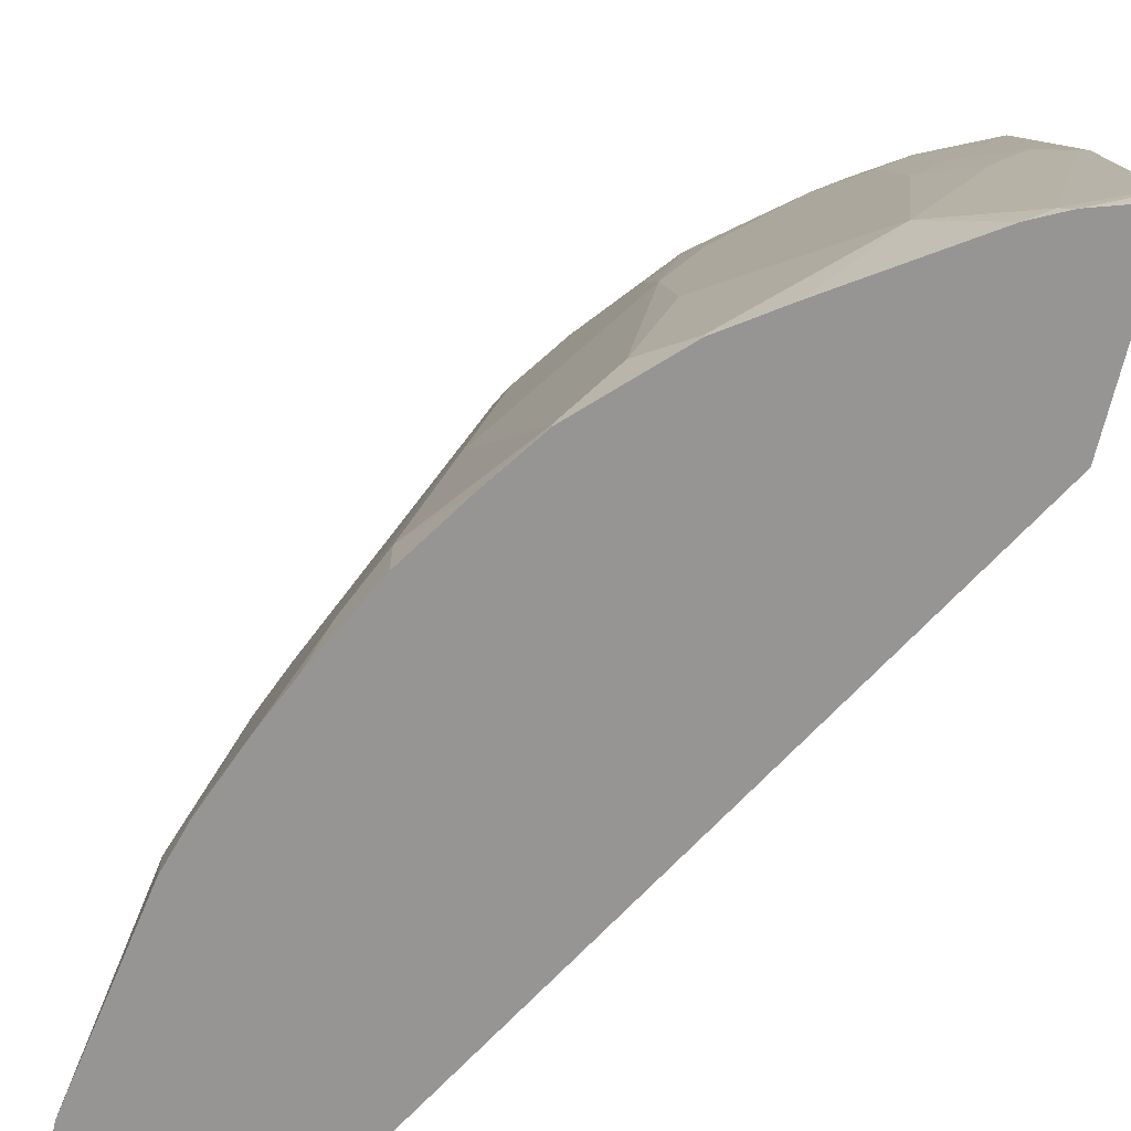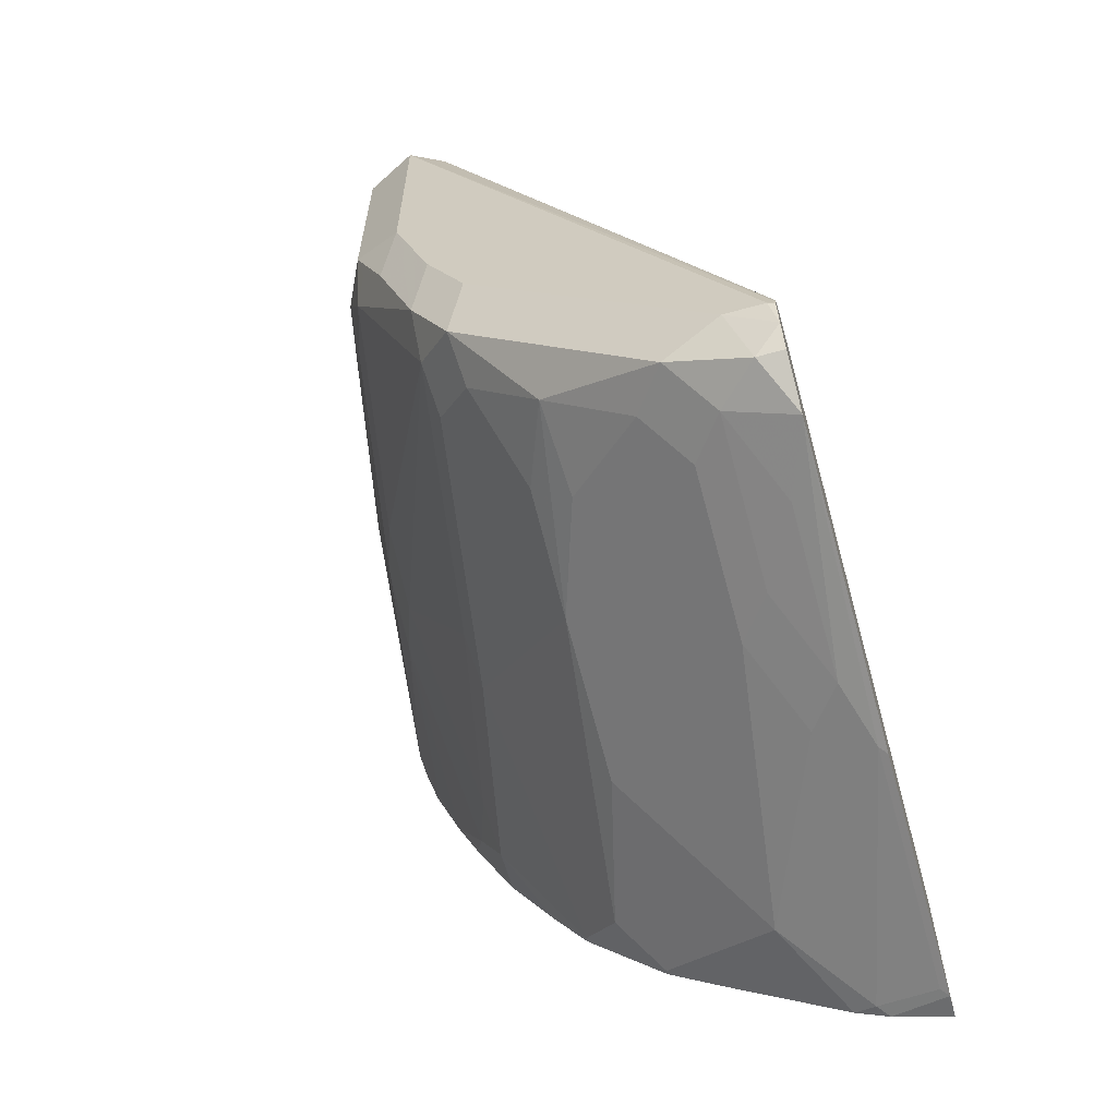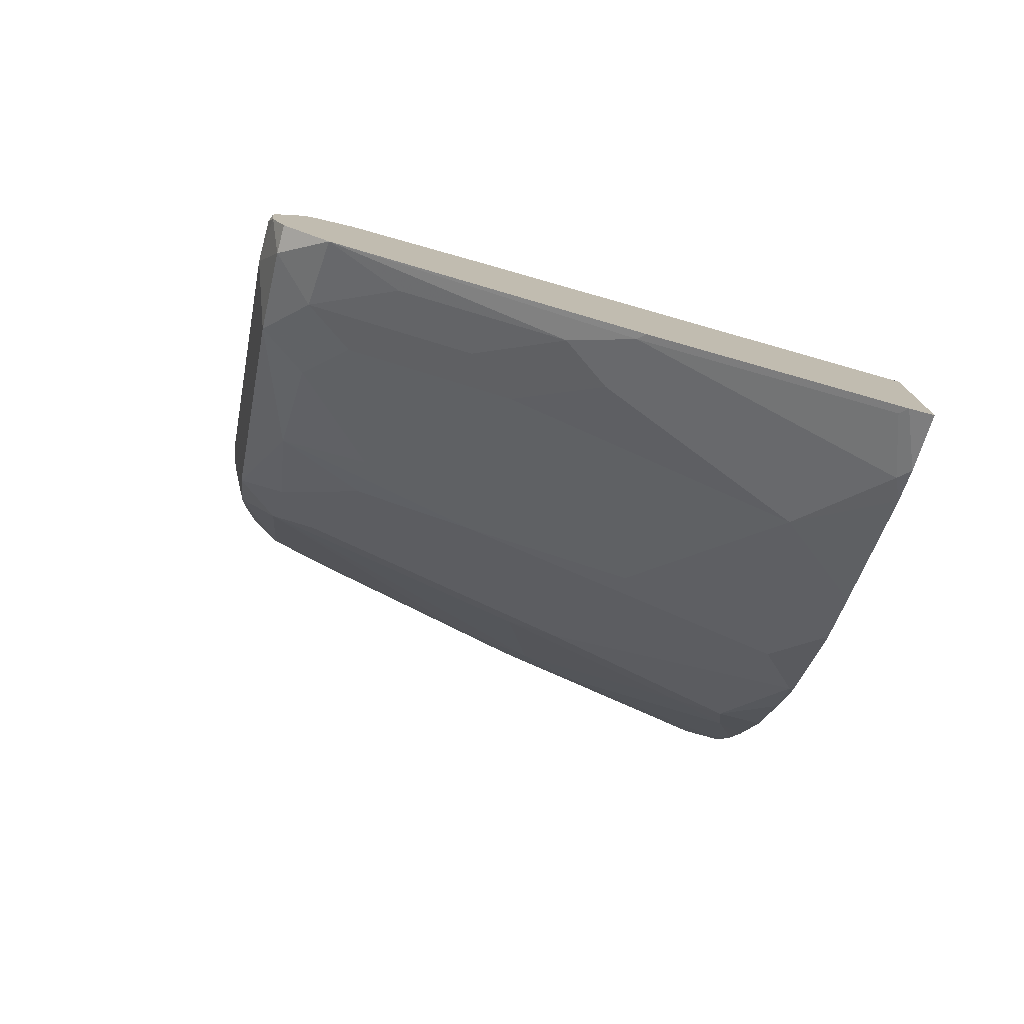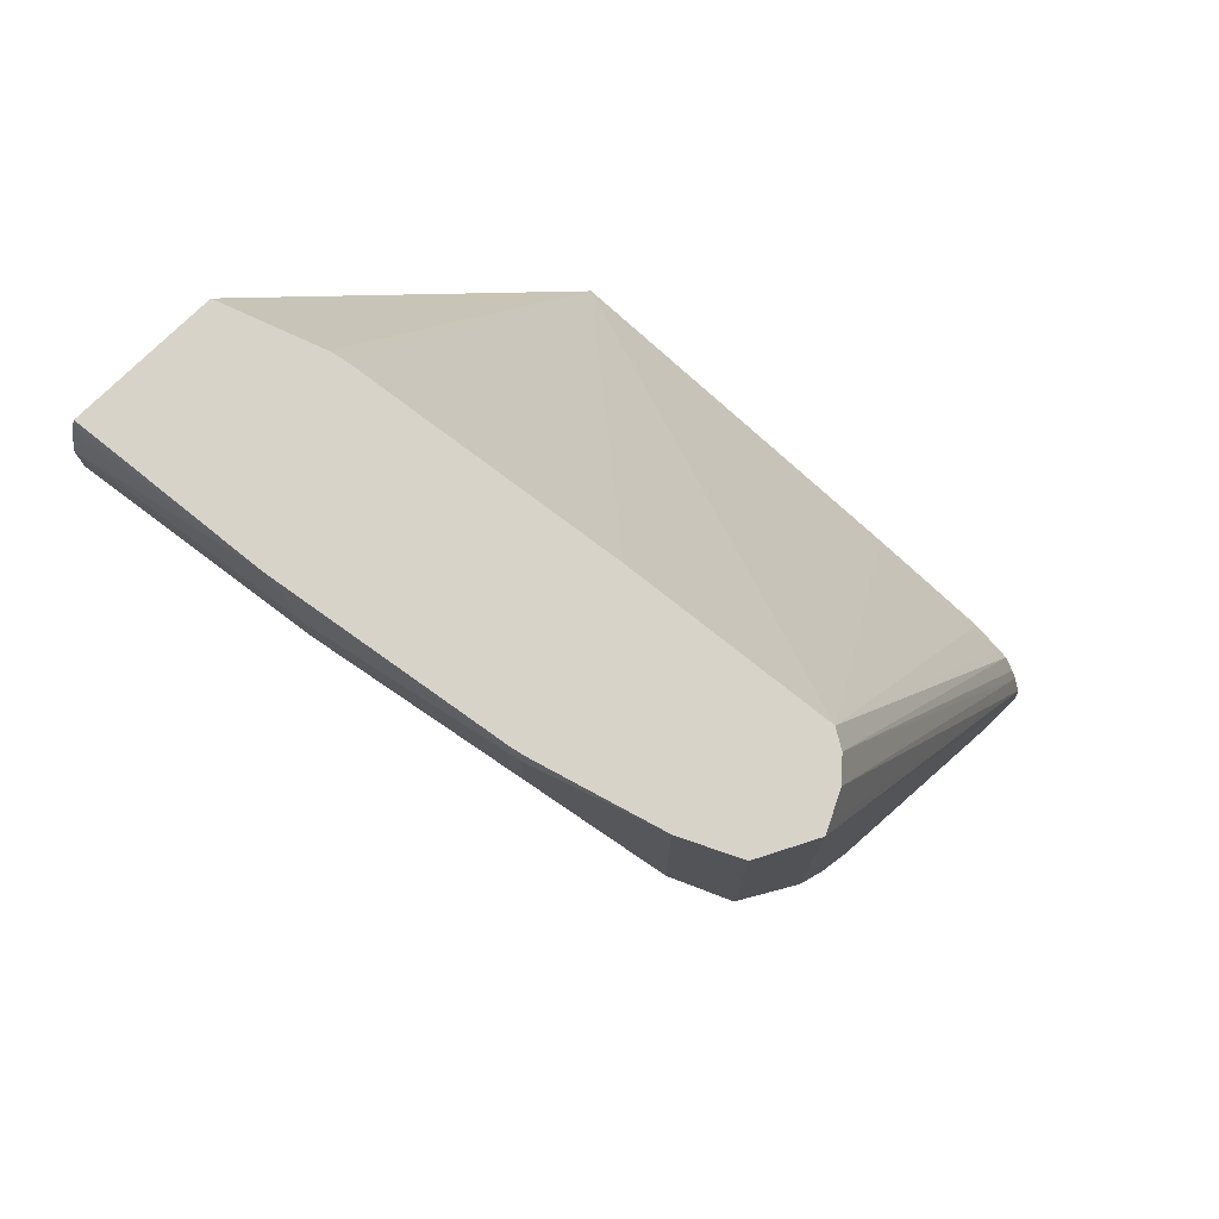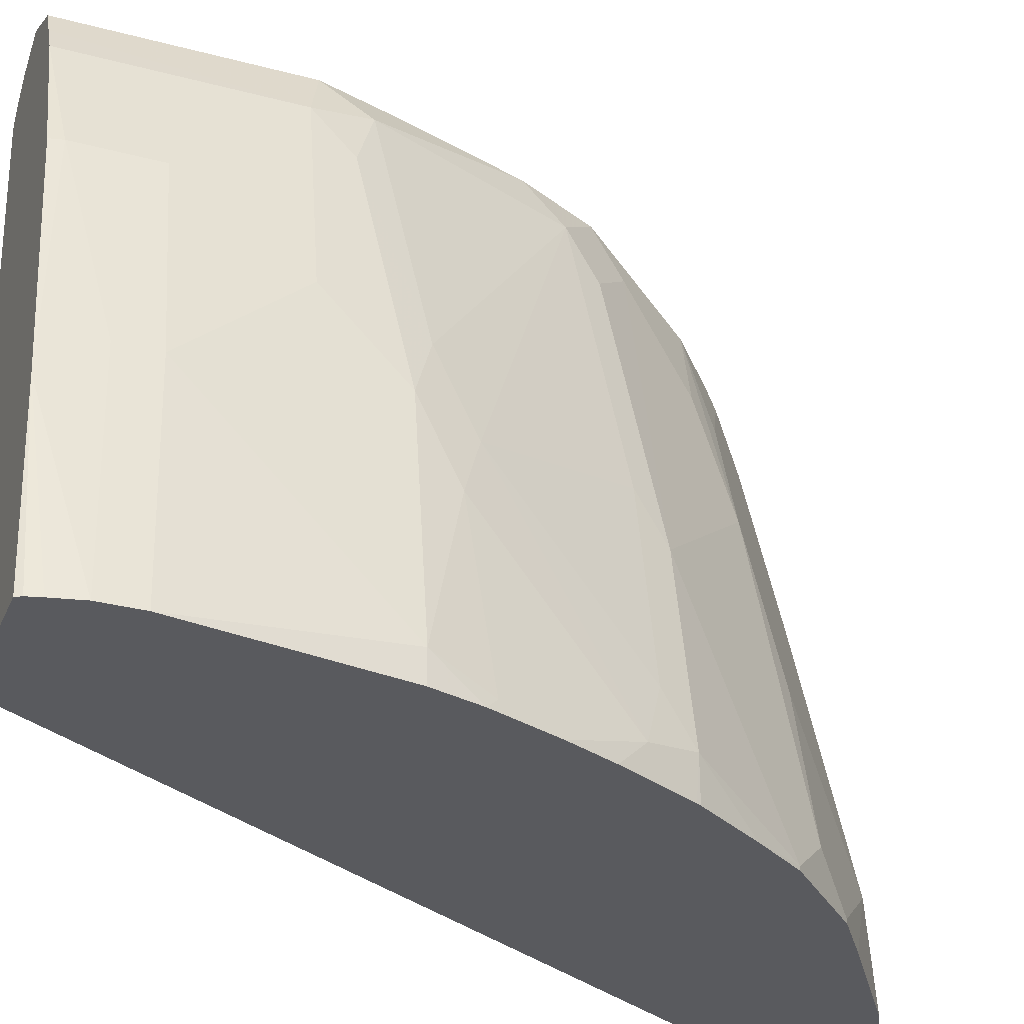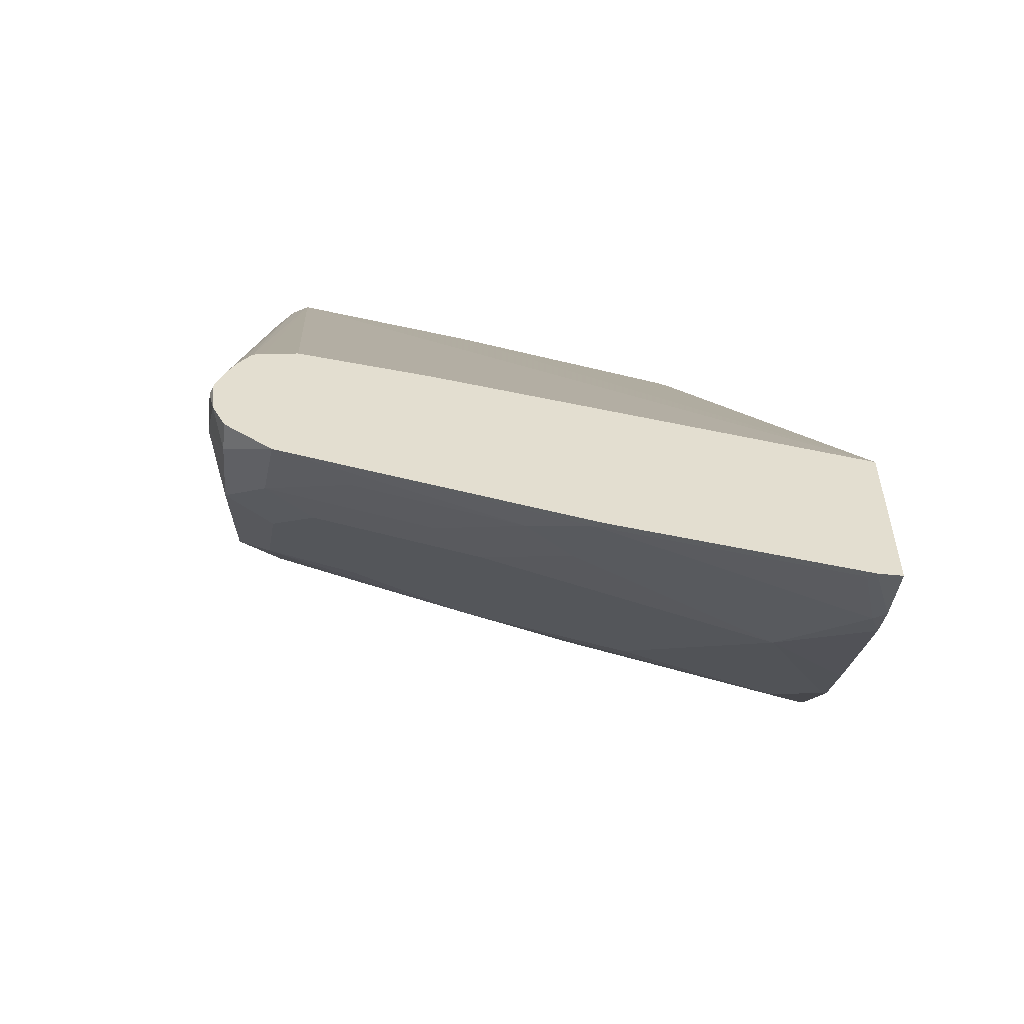
<metadata>
{"format":"obj","ext":"obj","renderer":"f3d","projection":"perspective","resolution":1024,"background":"white","views":[{"elev":-67.5,"azim":167.0,"up":"+Y"},{"elev":-61.9,"azim":-164.2,"up":"+Z"},{"elev":-77.0,"azim":-104.7,"up":"+Z"},{"elev":75.9,"azim":135.6,"up":"+Z"},{"elev":-31.5,"azim":69.4,"up":"+Y"},{"elev":-55.0,"azim":-96.2,"up":"+Z"}]}
</metadata>
<code>
v 0.1276 0.1473 4.72e-06
v 0.1424 0.1423 -0.004907
v 0.1227 0.1423 -0.01471
v 0.1161 0.1456 -0.008181
v 0.1178 0.1473 4.72e-06
v 0.1571 0.1473 0.02945
v 0.1505 0.1309 -0.00327
v 0.1407 0.1211 -0.01307
v 0.1325 0.1325 -0.01471
v 0.1816 0.1423 0.03436
v 0.1718 0.1325 0.01474
v 0.1161 0.1309 -0.02294
v 0.1161 0.1423 -0.01471
v 0.1161 0.1466 4.72e-06
v 0.1161 0.1464 0.001728
v 0.2062 0.1473 0.1701
v 0.1767 0.1473 0.0491
v 0.1751 0.1456 0.04091
v 0.1702 0.1113 0.006553
v 0.18 0.08181 0.006553
v 0.1604 0.1014 -0.00327
v 0.1505 0.0131 -0.03272
v 0.1407 0.08181 -0.02289
v 0.1325 0.09325 -0.02453
v 0.1227 0.07363 -0.03435
v 0.1227 0.1129 -0.02453
v 0.1914 0.1423 0.04419
v 0.1898 0.1309 0.036
v 0.18 0.1113 0.01638
v 0.1178 0.05891 -0.03926
v 0.1161 0.05718 -0.04013
v 0.1161 0.144 0.008104
v 0.1975 0.1429 0.1701
v 0.1996 0.144 0.1701
v 0.204 0.1462 0.1701
v 0.2192 0.1407 0.1701
v 0.2062 0.1473 0.108
v 0.1849 0.1456 0.05073
v 0.1865 0.1473 0.05892
v 0.1898 0.003284 -0.00327
v 0.18 0.04255 -0.00327
v 0.2094 0.05237 0.036
v 0.1673 -0.007551 -0.02188
v 0.139 -0.007551 -0.04077
v 0.1378 -0.007551 -0.04153
v 0.1325 -0.004899 -0.04418
v 0.1375 0.00983 -0.03926
v 0.1309 0.06218 -0.03272
v 0.18 -0.006536 -0.01307
v 0.2012 0.1325 0.05401
v 0.1963 0.1473 0.07852
v 0.2012 0.1423 0.06381
v 0.1996 0.1211 0.04582
v 0.1178 1.052e-05 -0.04907
v 0.1161 -0.001717 -0.04993
v 0.1161 0.1423 0.01155
v 0.1928 0.1385 0.1701
v 0.2225 0.1342 0.1701
v 0.2192 0.1407 0.1145
v 0.2111 0.1423 0.09326
v 0.1898 -0.007551 -0.00327
v 0.1996 -0.006536 0.006553
v 0.2111 0.06382 0.04419
v 0.2192 0.003284 0.036
v 0.18 -0.007551 -0.01307
v 0.1325 -0.007551 -0.04418
v 0.1299 -0.007551 -0.04549
v 0.2078 0.1391 0.07689
v 0.2209 0.1325 0.1031
v 0.2307 0.07363 0.09326
v 0.2307 0.054 0.08343
v 0.1161 -0.007551 -0.04993
v 0.1161 0.1391 0.01633
v 0.1902 0.1342 0.1701
v 0.2258 0.1276 0.1701
v 0.2258 0.1276 0.1178
v 0.2176 0.1391 0.1063
v 0.1996 -0.007551 0.006553
v 0.2084 -0.007551 0.01926
v 0.2209 0.01474 0.04419
v 0.2258 1.052e-05 0.0491
v 0.2198 -0.007551 0.03701
v 0.2192 -0.007551 0.036
v 0.2242 0.126 0.1096
v 0.2258 0.1178 0.108
v 0.2356 0.05891 0.09817
v 0.2356 0.03927 0.08835
v 0.1161 -0.007551 -0.005768
v 0.1161 0.1366 0.01698
v 0.1963 0.08513 0.1701
v 0.1161 0.1285 0.01879
v 0.1161 0.09643 0.01388
v 0.2349 0.09816 0.1701
v 0.2356 0.09816 0.1669
v 0.2356 0.09816 0.1472
v 0.2454 0.04909 0.1472
v 0.2356 0.07854 0.1178
v 0.2356 0.06873 0.108
v 0.2352 -0.007551 0.06915
v 0.2296 -0.007551 0.05664
v 0.2454 1.052e-05 0.09817
v 0.2405 -0.004899 0.08343
v 0.216 -0.007551 0.1701
v 0.2071 0.01595 0.1701
v 0.2062 0.01963 0.1701
v 0.2356 0.09493 0.1701
v 0.2454 0.03927 0.1701
v 0.2454 0.04909 0.1571
v 0.2541 -0.007551 0.1484
v 0.2454 0.00983 0.108
v 0.2418 -0.007551 0.08608
v 0.2454 -0.007551 0.09817
v 0.2509 -0.007551 0.1701
v 0.2517 -0.007551 0.1687
v 0.2525 -0.007551 0.1654
v 0.2541 -0.007551 0.1582
f 43 88 72
f 50 68 69
f 43 67 66
f 43 45 44
f 45 66 46
f 46 66 67
f 43 72 67
f 46 67 55
f 46 55 54
f 50 52 68
f 43 66 45
f 58 76 59
f 50 70 71
f 50 71 63
f 52 60 68
f 55 67 72
f 56 73 57
f 57 73 74
f 58 75 76
f 59 69 77
f 59 77 68
f 59 68 60
f 43 103 88
f 59 76 69
f 50 69 70
f 43 113 103
f 40 78 61
f 43 115 114
f 62 64 79
f 37 60 52
f 37 52 51
f 40 61 65
f 40 65 49
f 40 42 62
f 40 62 78
f 42 53 50
f 42 50 63
f 42 63 80
f 42 80 64
f 42 64 62
f 43 49 65
f 43 65 61
f 43 61 78
f 43 78 79
f 43 79 83
f 43 83 82
f 43 82 100
f 43 100 99
f 43 99 111
f 43 111 112
f 43 112 109
f 43 109 116
f 43 116 115
f 43 114 113
f 62 79 78
f 94 108 96
f 64 80 81
f 86 98 110
f 86 110 101
f 86 101 87
f 87 101 102
f 87 102 99
f 88 103 104
f 88 104 105
f 88 105 90
f 93 106 94
f 94 106 107
f 94 107 108
f 37 59 60
f 94 96 95
f 96 108 116
f 96 116 109
f 96 109 110
f 96 110 98
f 96 98 97
f 99 102 111
f 101 110 109
f 101 109 112
f 101 112 111
f 101 111 102
f 107 113 114
f 107 114 115
f 85 98 86
f 63 71 80
f 81 100 82
f 81 87 99
f 64 81 82
f 64 82 83
f 64 83 79
f 68 77 69
f 69 76 84
f 69 84 85
f 69 85 70
f 70 85 86
f 70 86 71
f 71 86 87
f 71 87 81
f 71 81 80
f 73 89 74
f 74 89 91
f 74 91 92
f 74 92 88
f 74 88 90
f 75 93 94
f 75 94 95
f 75 95 76
f 76 95 96
f 76 96 97
f 76 97 98
f 76 98 85
f 76 85 84
f 81 99 100
f 36 58 59
f 16 104 103
f 32 56 57
f 4 89 73
f 4 73 56
f 4 56 32
f 4 32 15
f 4 15 14
f 5 14 15
f 5 15 16
f 6 17 18
f 6 18 10
f 7 19 20
f 7 20 21
f 4 91 89
f 7 21 22
f 7 23 8
f 7 11 19
f 8 23 9
f 9 23 24
f 9 24 25
f 9 25 26
f 9 26 12
f 10 18 17
f 10 17 38
f 10 38 27
f 10 27 11
f 7 22 23
f 4 92 91
f 4 88 92
f 4 72 88
f 107 115 116
f 1 2 3
f 1 3 4
f 1 4 5
f 1 5 16
f 1 16 37
f 1 37 51
f 1 51 39
f 1 39 17
f 1 17 6
f 1 6 2
f 2 7 8
f 2 8 9
f 2 9 3
f 2 6 10
f 2 10 11
f 2 11 7
f 3 9 12
f 3 12 13
f 3 13 4
f 4 14 5
f 4 13 12
f 4 12 31
f 4 31 55
f 4 55 72
f 11 27 28
f 11 28 29
f 11 29 20
f 11 20 19
f 21 41 22
f 22 43 44
f 22 44 45
f 22 45 46
f 22 46 47
f 22 47 48
f 22 48 23
f 22 41 40
f 22 40 49
f 22 49 43
f 23 48 25
f 23 25 24
f 25 48 47
f 25 47 30
f 27 50 53
f 27 53 28
f 27 38 39
f 27 39 51
f 27 51 52
f 27 52 50
f 28 53 42
f 30 47 46
f 30 46 54
f 30 54 55
f 30 55 31
f 20 42 40
f 32 57 33
f 20 28 42
f 20 41 21
f 12 26 25
f 12 25 30
f 12 30 31
f 15 32 33
f 15 33 34
f 15 34 35
f 15 35 16
f 16 35 34
f 16 34 33
f 16 33 57
f 16 57 74
f 16 74 90
f 16 90 105
f 16 105 104
f 16 103 113
f 16 113 107
f 16 107 106
f 16 106 93
f 16 93 75
f 16 75 58
f 16 58 36
f 16 36 59
f 16 59 37
f 17 39 38
f 20 40 41
f 20 29 28
f 107 116 108

</code>
